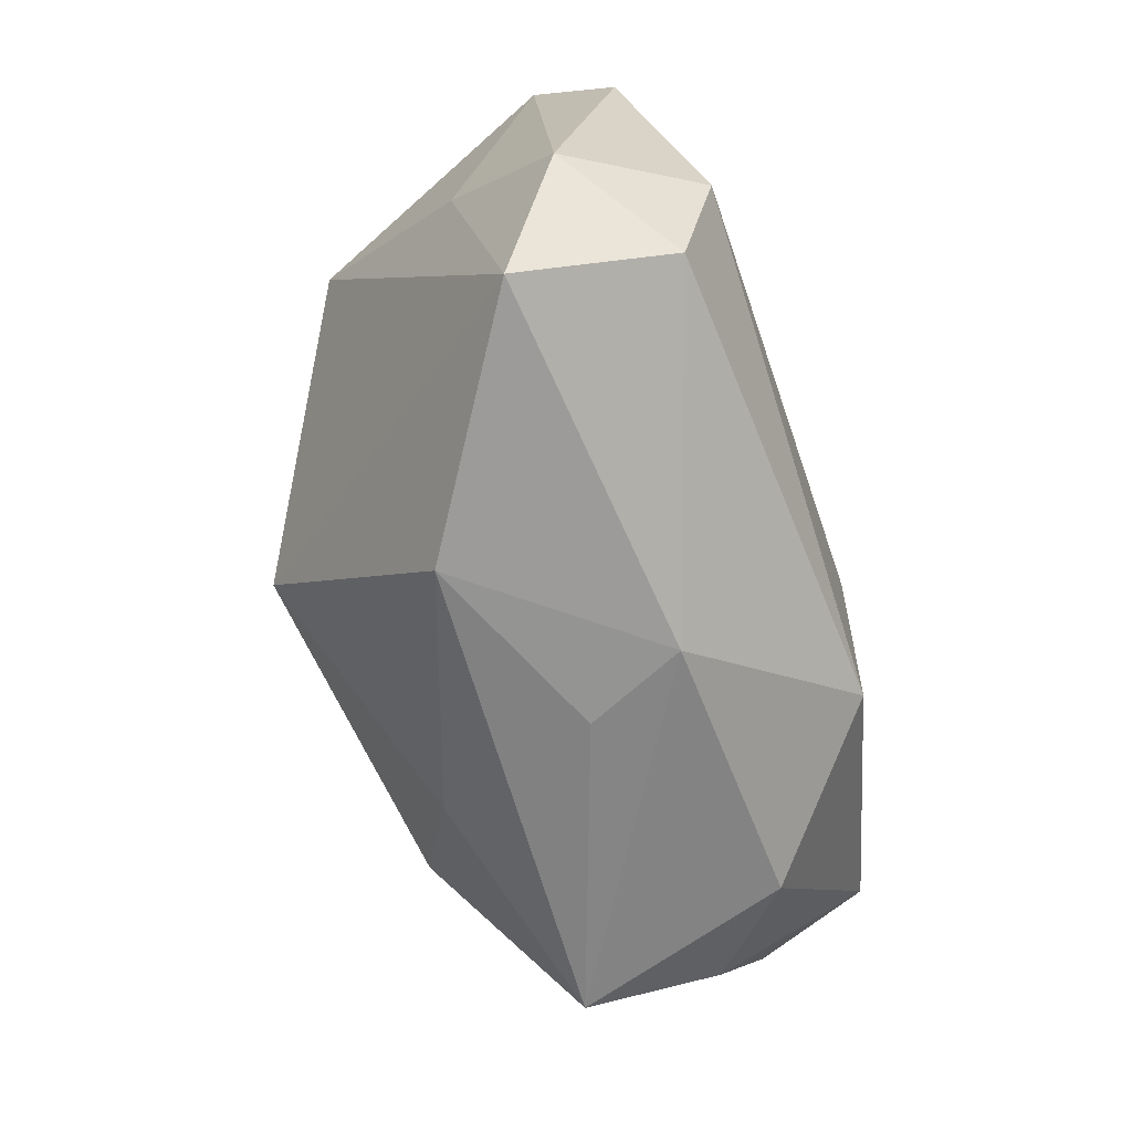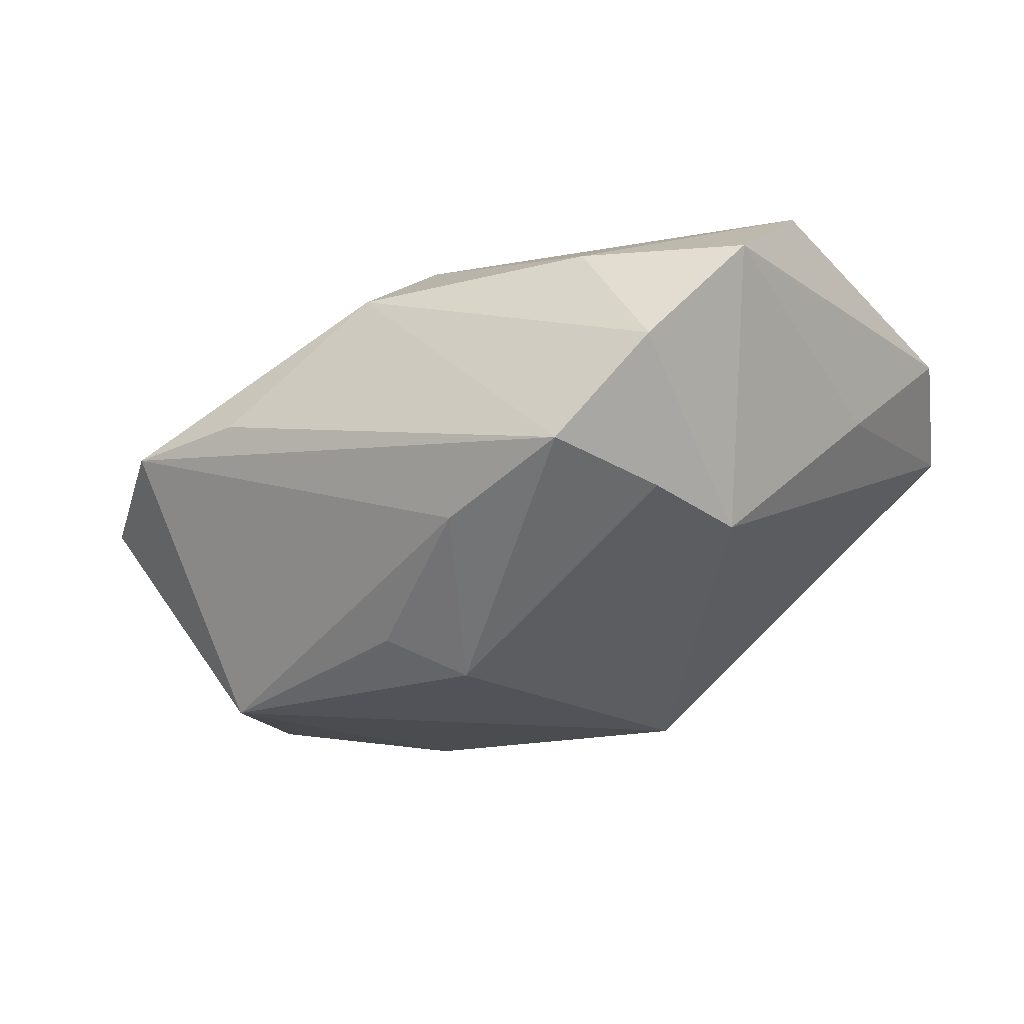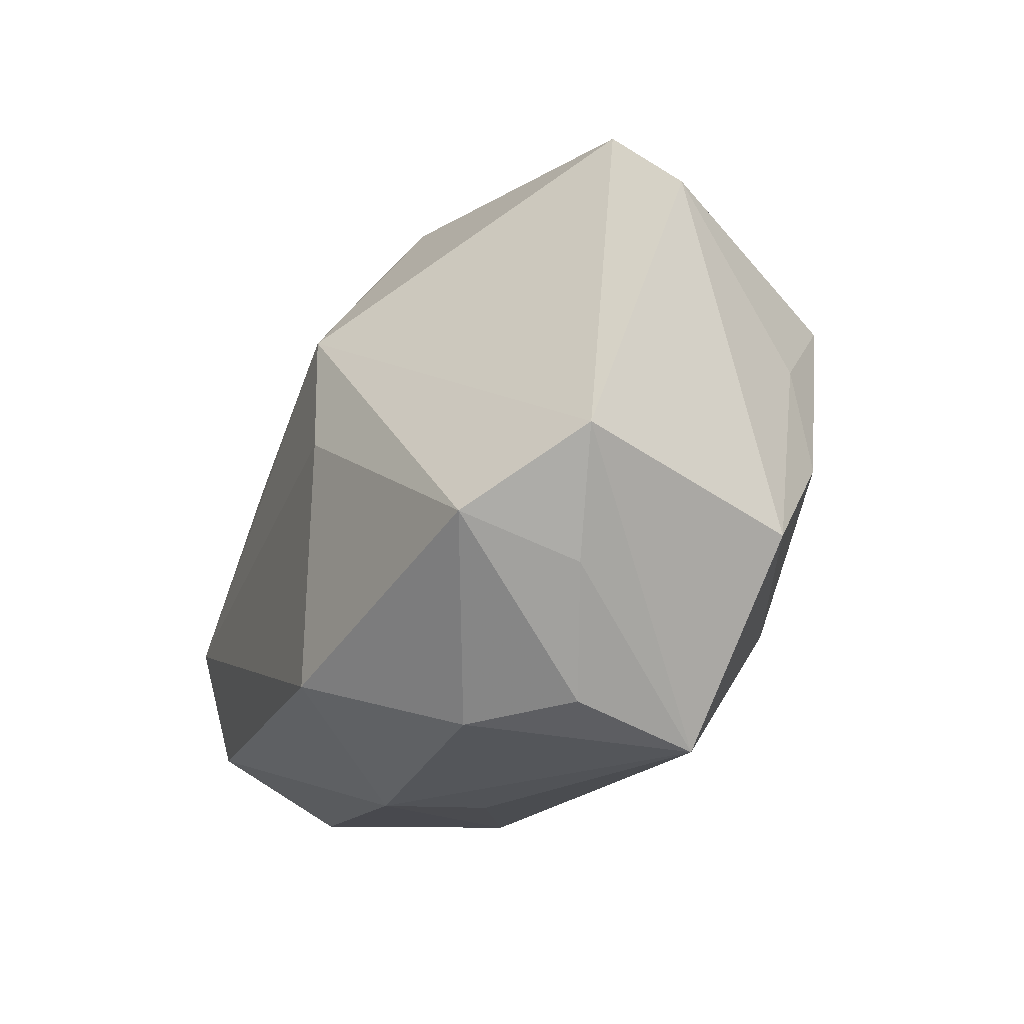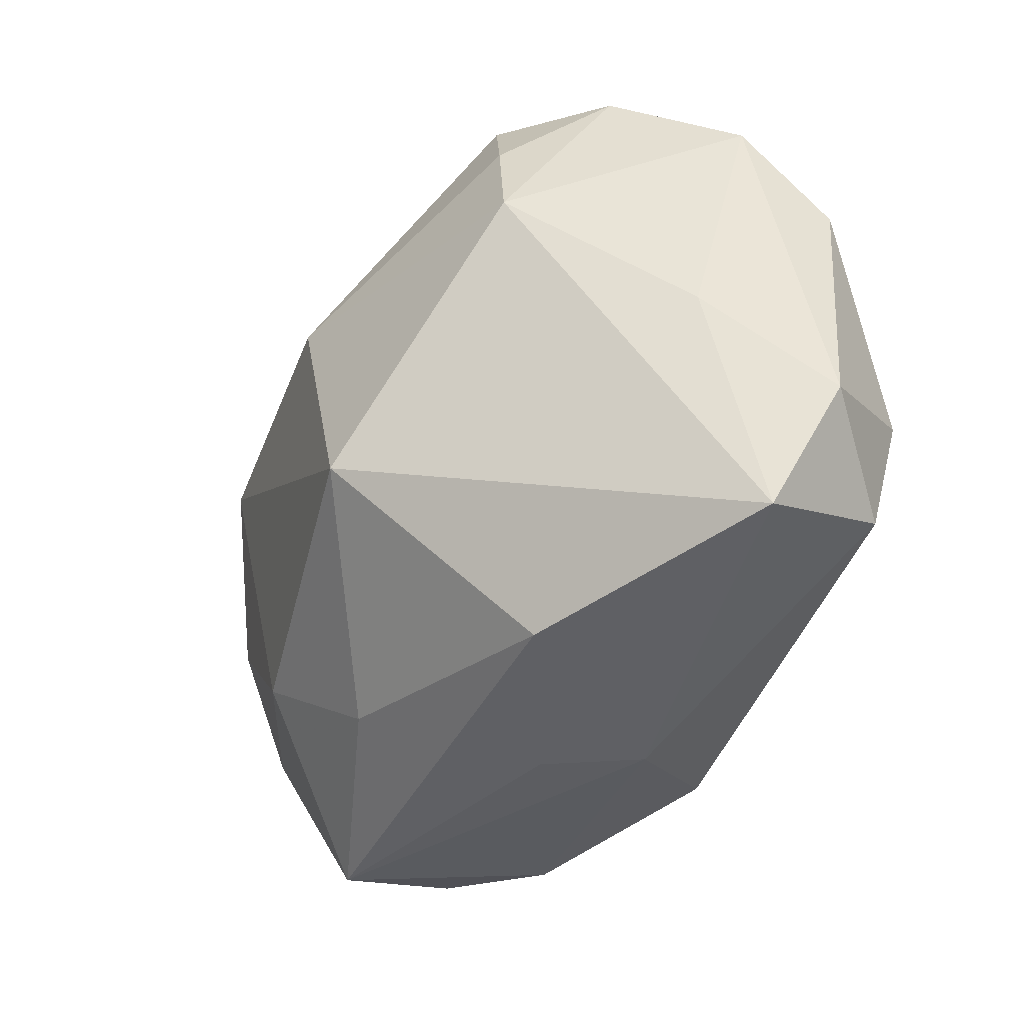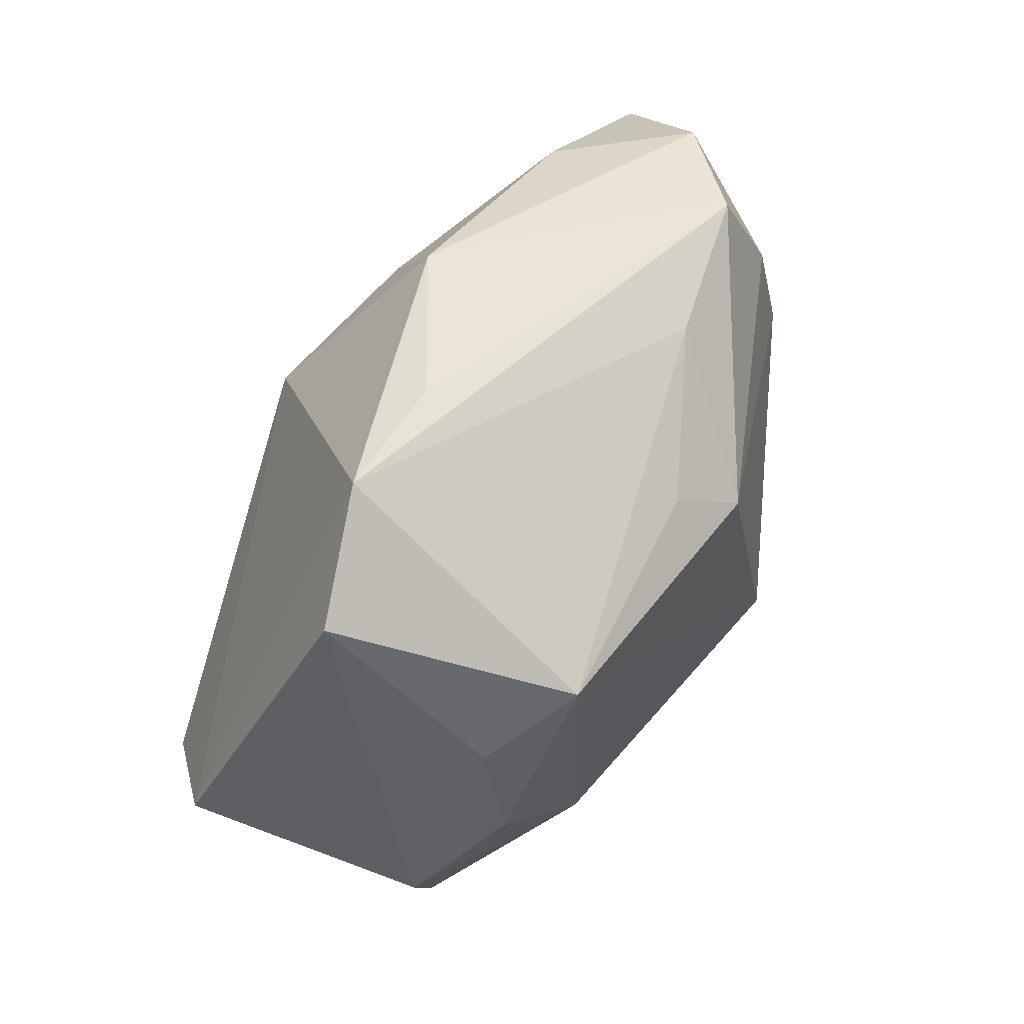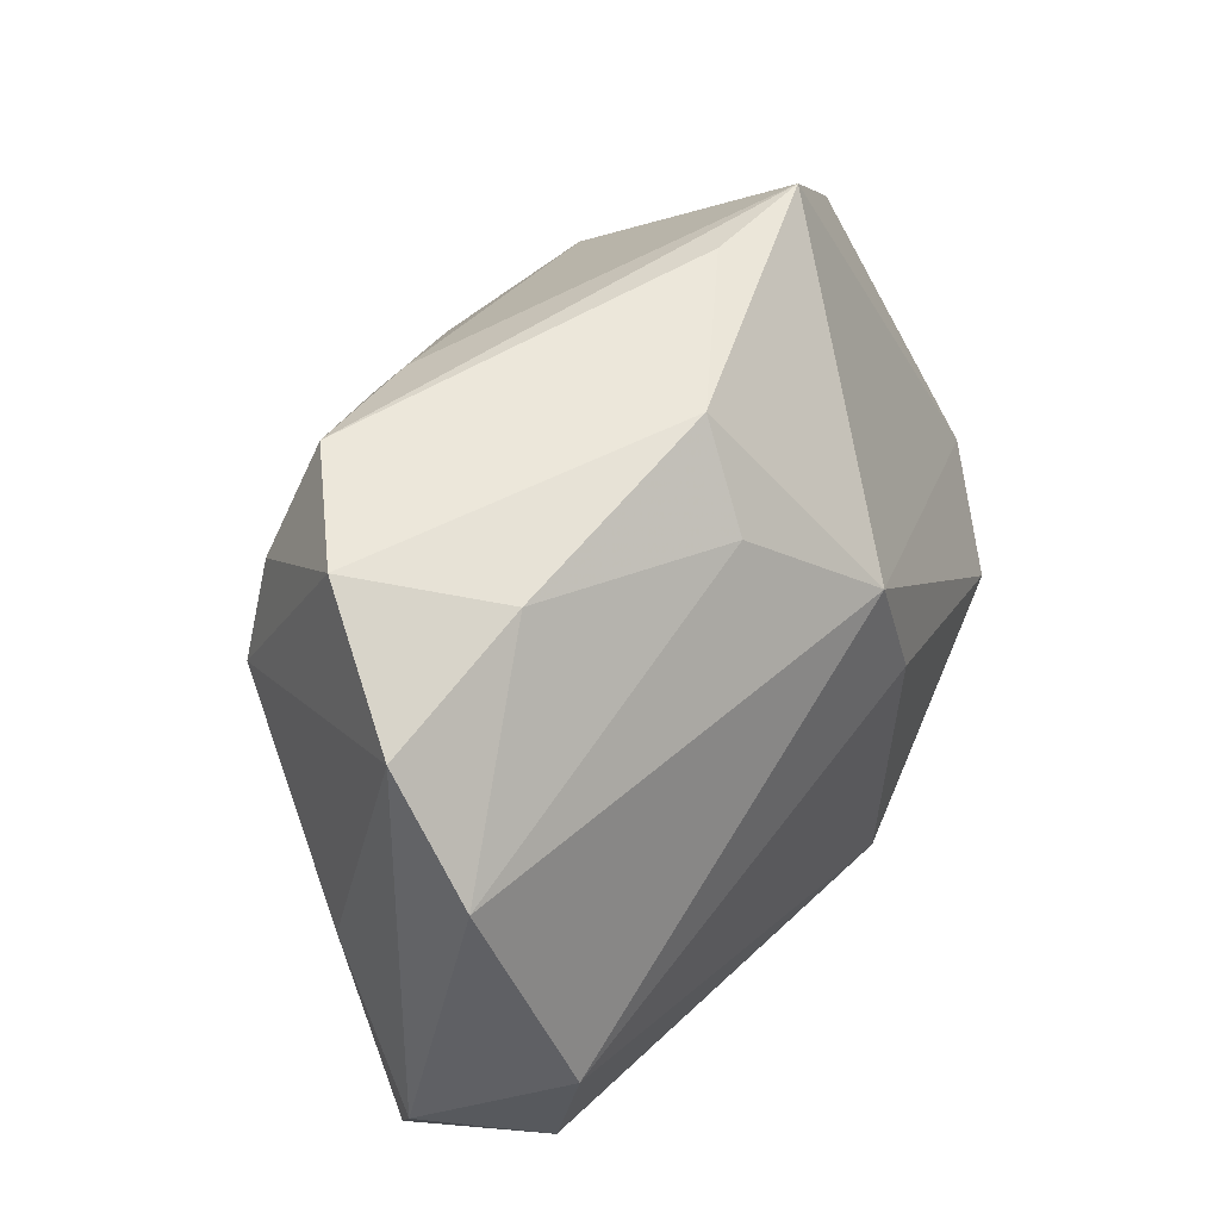
<metadata>
{"format":"obj","ext":"obj","renderer":"f3d","projection":"perspective","resolution":1024,"background":"white","views":[{"elev":-62.2,"azim":-71.8,"up":"+Y"},{"elev":-25.8,"azim":-150.9,"up":"+Z"},{"elev":-19.5,"azim":69.6,"up":"+Y"},{"elev":-39.8,"azim":-112.7,"up":"+Y"},{"elev":49.2,"azim":122.8,"up":"+Y"},{"elev":48.5,"azim":-51.9,"up":"+Y"}]}
</metadata>
<code>
v 0.03622 -0.005225 0.006188
v 0.003705 0.01598 -0.01837
v -0.03149 -0.02099 0.005231
v -0.02758 -0.01639 0.01626
v -0.01841 0.02365 0.006988
v 0.02252 0.0257 -0.001743
v -0.003665 -0.02467 0.008344
v 0.03074 -0.009794 -0.01127
v -0.02804 -0.006543 0.01876
v 0.02099 0.01183 -0.02013
v 0.02585 -0.002278 -0.01676
v -0.01403 -0.02361 -0.005548
v 0.03089 -0.01374 0.004948
v -0.009384 -0.008699 -0.0206
v -0.006417 0.02331 -0.01285
v 5.487e-05 0.02601 0.00701
v 0.02287 -0.02472 -0.007033
v -0.001576 0.01226 -0.02112
v 0.006104 -0.02013 -0.01221
v -0.02485 0.02563 -0.00282
v 0.006089 0.01138 0.01798
v 0.02598 0.005682 -0.01507
v 0.00912 0.001181 0.01876
v 0.02493 -0.02224 0.002823
v 0.03019 0.01842 -0.004173
v -0.002717 0.01986 0.0122
v -0.0174 0.02658 -0.01014
v 0.02943 -0.01046 0.01357
v -0.03117 -0.001956 0.0006849
v 0.01831 -0.02298 0.00923
v 0.01275 0.02658 -0.001458
v -0.03049 0.01982 0.006373
v 0.01531 -0.01279 -0.017
v -0.02186 0.01849 -0.01169
v 0.007478 -0.01829 0.01876
v -0.02426 0.01007 -0.01228
v -0.0002253 -0.02496 0.000857
v -0.03151 0.01151 0.01321
v -0.03504 -0.01123 0.009686
f 3 14 12
f 14 18 10
f 6 10 15
f 36 18 14
f 36 14 3
f 3 29 36
f 39 29 3
f 21 1 6
f 19 12 14
f 17 12 19
f 6 1 25
f 25 10 6
f 1 17 8
f 8 25 1
f 2 10 18
f 18 15 2
f 2 15 10
f 27 15 18
f 6 15 27
f 3 12 7
f 4 35 9
f 4 39 3
f 9 39 4
f 3 7 4
f 4 7 35
f 30 7 17
f 35 7 30
f 29 39 32
f 20 36 32
f 32 36 29
f 9 35 23
f 23 21 9
f 10 25 22
f 25 8 22
f 14 10 33
f 33 8 17
f 33 19 14
f 17 19 33
f 18 36 34
f 34 27 18
f 34 36 20
f 20 27 34
f 37 12 17
f 17 7 37
f 37 7 12
f 24 30 17
f 35 30 28
f 28 23 35
f 30 24 28
f 1 21 28
f 21 23 28
f 38 39 9
f 38 32 39
f 9 21 38
f 16 21 6
f 16 27 20
f 10 22 11
f 11 22 8
f 11 33 10
f 8 33 11
f 13 17 1
f 13 24 17
f 1 28 13
f 13 28 24
f 20 32 5
f 5 16 20
f 32 38 5
f 6 27 31
f 31 16 6
f 27 16 31
f 21 16 26
f 16 5 26
f 26 38 21
f 26 5 38

</code>
